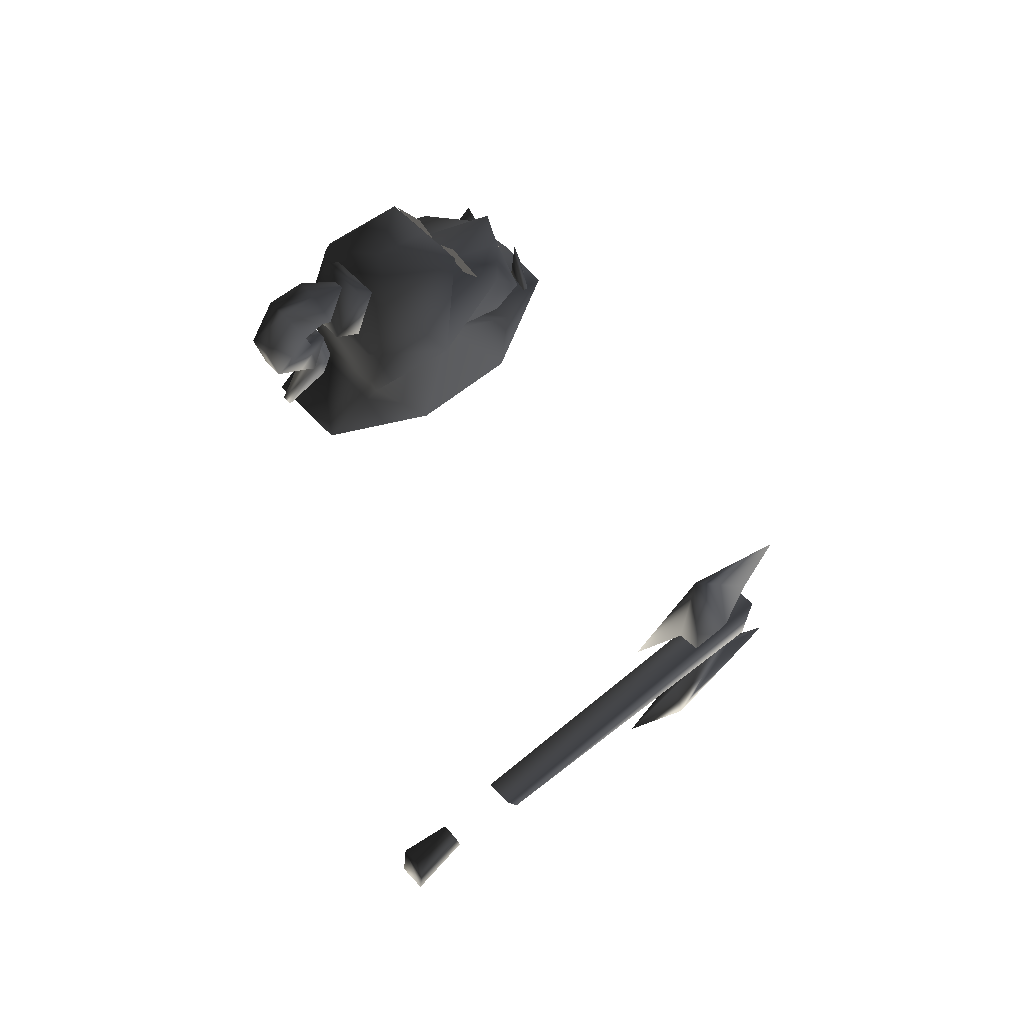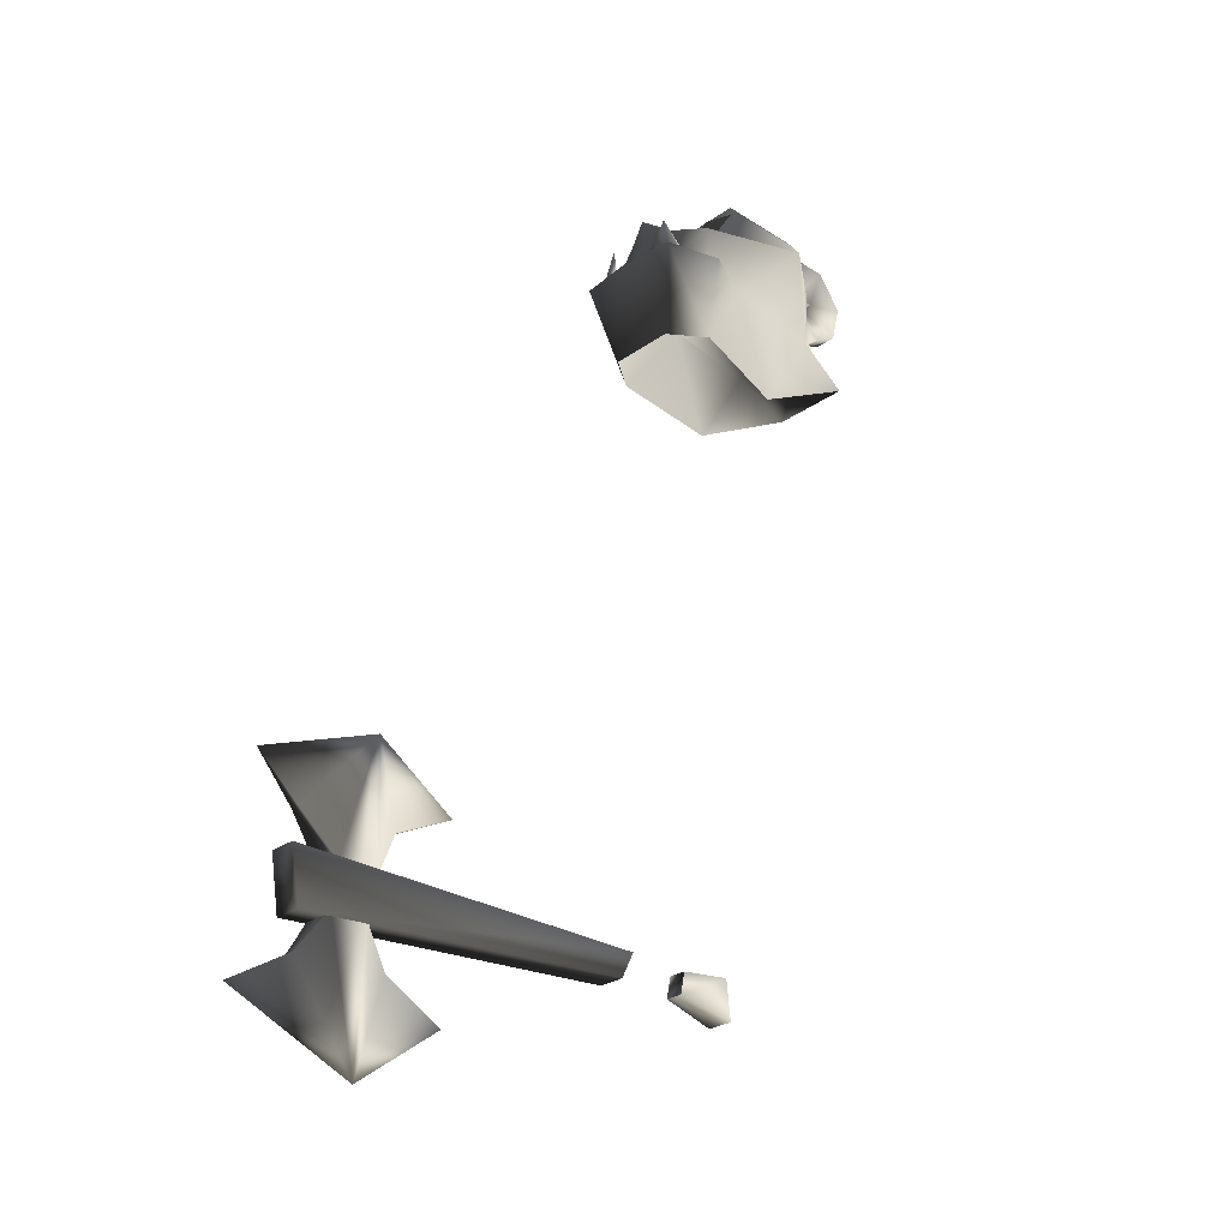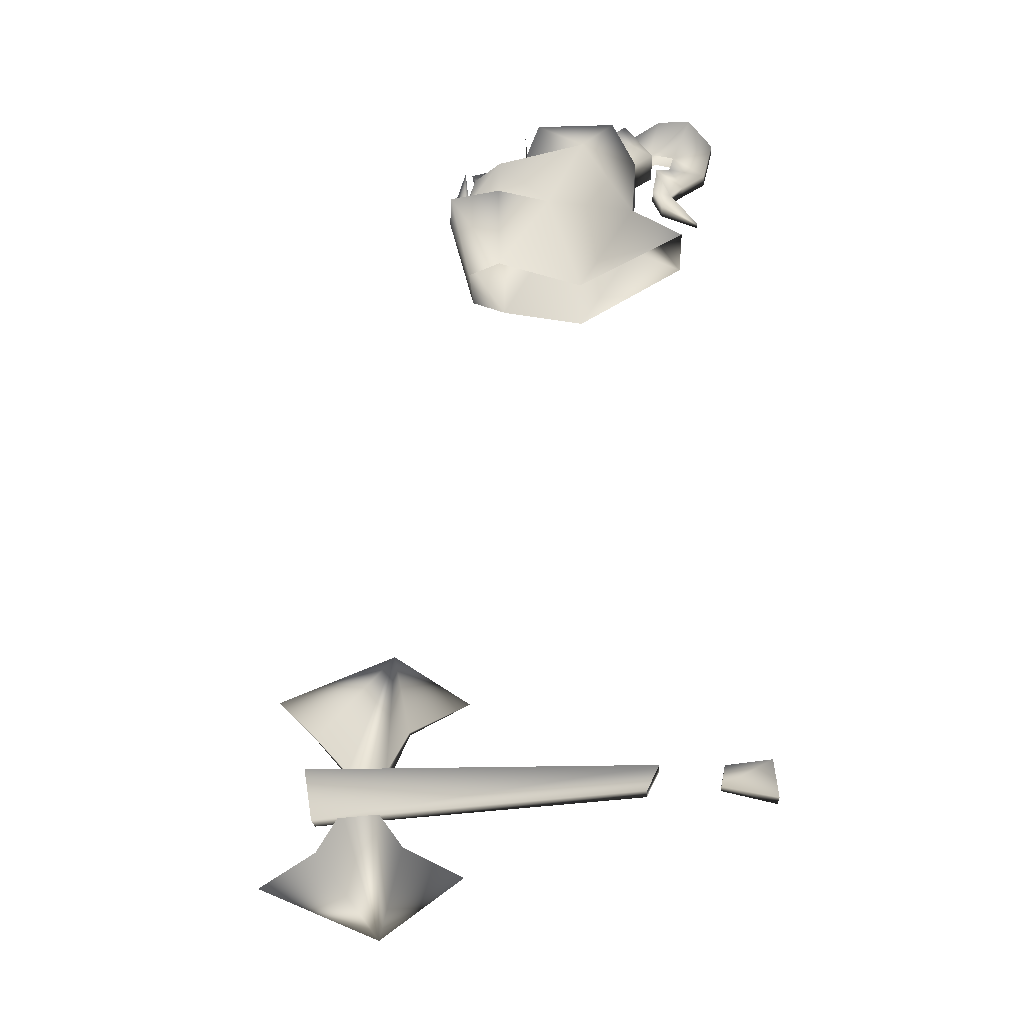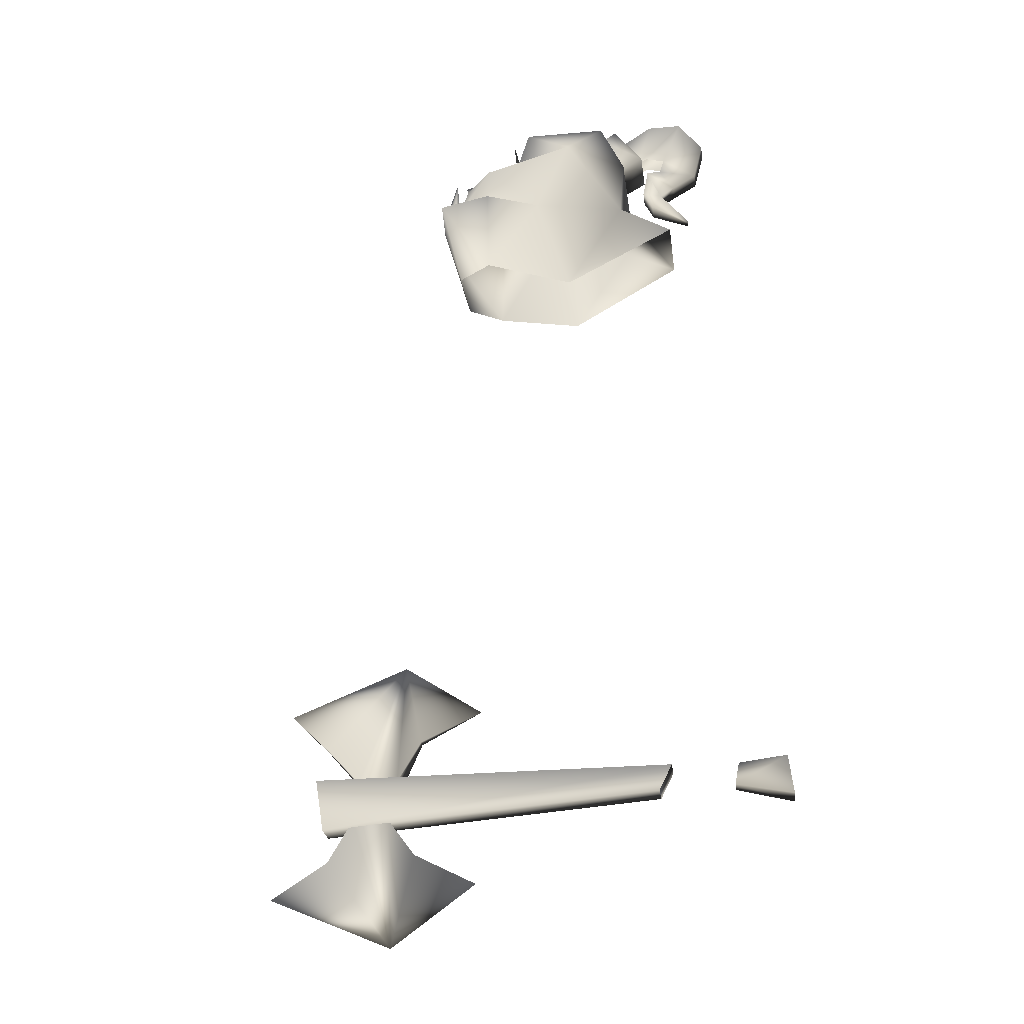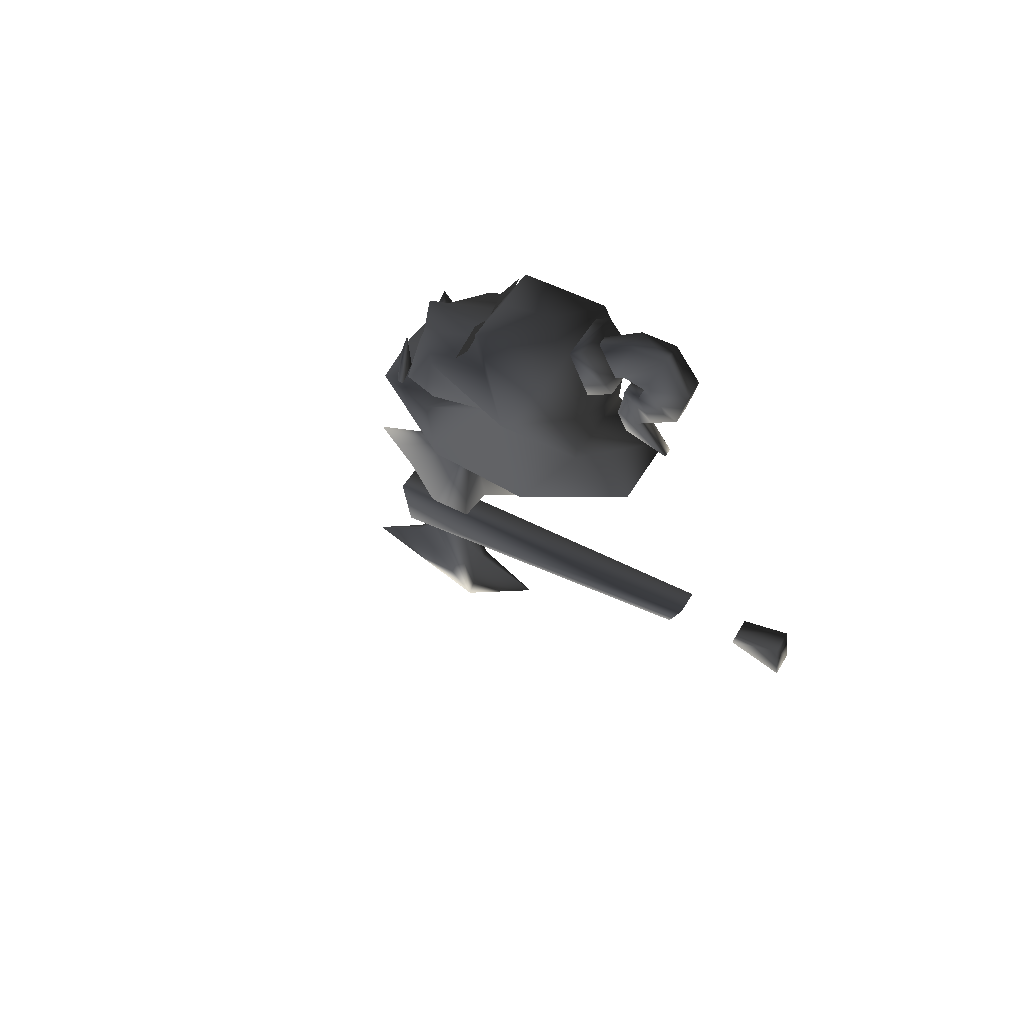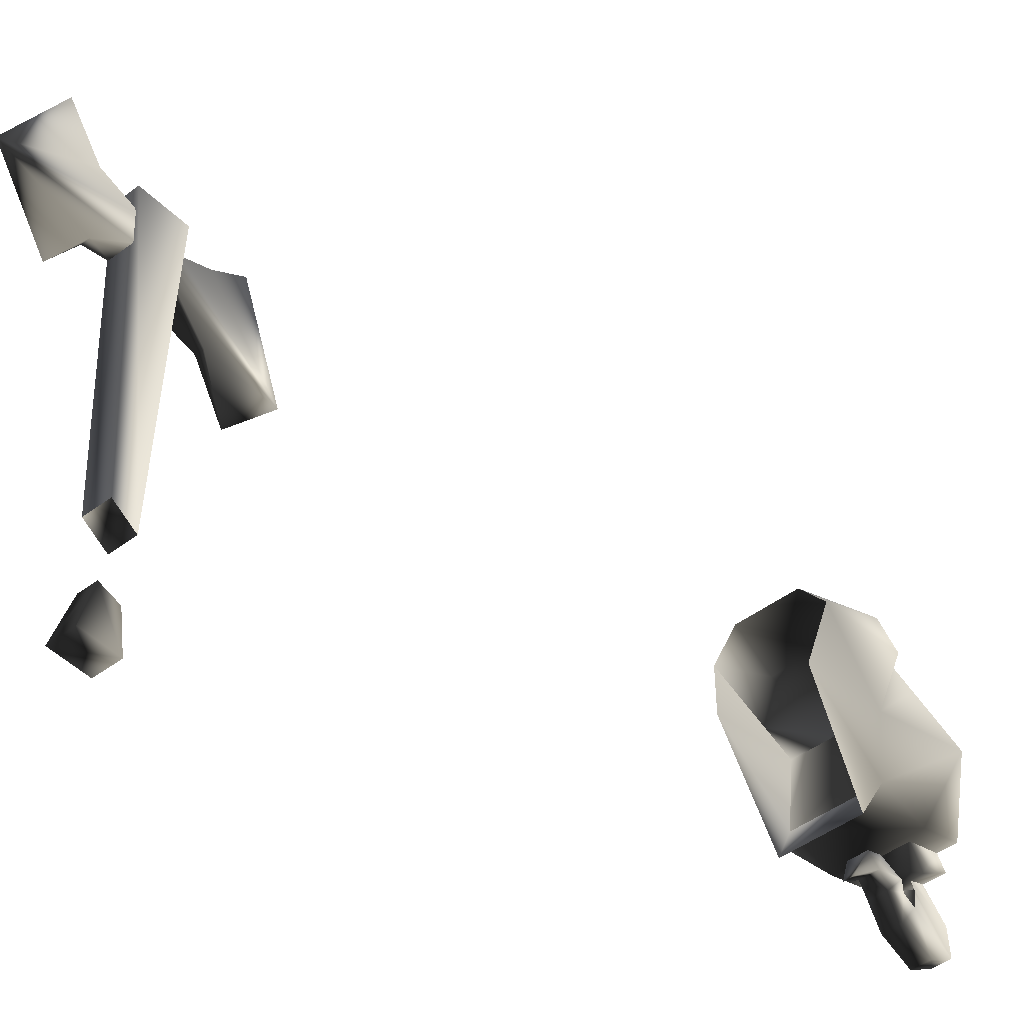
<metadata>
{"format":"obj","ext":"obj","renderer":"f3d","projection":"perspective","resolution":1024,"background":"white","views":[{"elev":56.4,"azim":-131.5,"up":"+Y"},{"elev":-28.2,"azim":46.6,"up":"+Y"},{"elev":-22.7,"azim":92.8,"up":"+Y"},{"elev":-27.6,"azim":97.7,"up":"+Y"},{"elev":51.5,"azim":119.5,"up":"+Y"},{"elev":-50.8,"azim":38.6,"up":"+Z"}]}
</metadata>
<code>
o 2866
v -52 121 8
v -52 115 85
v -52 127 87
v -52 127 5
v -46 127 5
v -46 127 87
v -46 115 85
v -46 121 8
v -48 108 84
v -49 100 97
v -49 88 69
v -46 117 78
v -50 108 84
v -52 117 78
v -52 117 70
v -50 109 64
v -49 102 50
v -48 109 64
v -46 117 70
v -49 155 67
v -49 144 94
v -48 135 85
v -46 126 77
v -46 126 68
v -48 136 63
v -49 143 49
v -50 136 63
v -52 126 68
v -52 126 77
v -50 135 85
v -51 127 -10
v -52 128 -21
v -52 119 -22
v -51 122 -9
v -47 122 -9
v -46 119 -22
v -46 128 -21
v -47 127 -10
v 8 257 33
v 12 259 33
v 5 261 33
v 1 259 33
v -1 259 33
v -5 261 33
v -12 259 33
v -8 257 33
v -2 259 5
v -1 265 9
v -2 269 2
v -2 269 -5
v -2 260 3
v -2 259 -1
v -2 262 -10
v -2 254 -8
v -2 256 0
v 2 259 -1
v 2 256 0
v 2 254 -8
v 2 262 -10
v 2 269 -5
v 2 260 3
v 2 259 5
v 2 269 2
v 1 265 9
v -2 251 -3
v -2 256 3
v 2 256 3
v 2 251 -3
v -2 249 0
v -2 255 3
v 2 255 3
v 2 249 0
v -2 250 4
v 2 250 4
v 2 246 2
v 1 242 -6
v -1 242 -6
v -2 246 2
v -5 255 9
v -5 258 4
v 5 258 4
v 5 255 9
v 5 264 13
v 5 266 10
v -5 266 10
v -5 264 13
v 11 253 39
v 4 253 45
v 9 244 46
v 11 244 39
v 9 244 28
v 18 253 20
v 4 257 34
v 0 257 46
v -4 253 45
v 0 244 49
v -9 244 46
v -11 253 39
v -11 244 39
v -9 244 28
v -18 253 20
v -9 241 9
v -9 222 21
v -12 227 39
v -14 244 39
v 0 244 28
v -11 244 50
v 0 244 51
v 11 244 50
v 14 244 39
v 11 227 39
v 9 222 21
v 9 241 9
v 9 253 8
v 9 264 13
v 9 264 30
v 0 264 30
v 0 257 34
v -4 257 34
v -9 264 30
v -9 264 13
v -9 253 8
v -8 235 -2
v -7 253 47
v -11 244 46
v -11 244 47
v -6 244 50
v -6 244 47
v 11 244 47
v 11 244 46
v 7 253 47
v 6 244 50
v 6 244 47
v 0 266 19
v 8 235 -2
v -7 227 46
v 6 227 46
f 1 2 3
f 1 3 4
f 4 3 5
f 5 3 6
f 5 6 7
f 5 7 8
f 8 7 2
f 8 2 1
f 4 1 8
f 4 8 5
f 3 2 7
f 3 7 6
f 9 10 11
f 9 11 12
f 9 12 13
f 9 13 10
f 10 13 11
f 11 13 14
f 11 14 15
f 11 15 16
f 11 16 17
f 11 17 18
f 11 18 19
f 11 19 12
f 13 12 14
f 15 19 18
f 15 18 16
f 16 18 17
f 20 21 22
f 20 22 23
f 20 23 24
f 20 24 25
f 20 25 26
f 20 26 27
f 20 27 28
f 20 28 29
f 20 29 30
f 20 30 21
f 21 30 22
f 22 30 23
f 23 30 29
f 27 25 24
f 27 24 28
f 26 25 27
f 31 32 33
f 31 33 34
f 34 33 35
f 35 33 36
f 35 36 37
f 35 37 38
f 38 37 32
f 38 32 31
f 34 31 38
f 34 38 35
f 33 32 37
f 33 37 36
f 39 40 41
f 39 41 42
f 43 44 45
f 43 45 46
f 47 48 49
f 47 49 50
f 47 50 51
f 51 50 52
f 52 50 53
f 52 53 54
f 52 54 55
f 52 55 56
f 56 55 57
f 56 57 58
f 56 58 59
f 56 59 60
f 56 60 61
f 61 60 62
f 62 60 63
f 62 63 64
f 64 63 49
f 64 49 48
f 55 54 65
f 55 65 66
f 55 66 57
f 57 66 67
f 57 67 68
f 57 68 58
f 58 68 65
f 58 65 54
f 58 54 53
f 58 53 59
f 59 53 50
f 59 50 60
f 60 50 49
f 60 49 63
f 66 65 69
f 66 69 70
f 66 70 67
f 67 70 71
f 67 71 72
f 67 72 68
f 68 72 69
f 68 69 65
f 69 73 70
f 70 73 71
f 71 73 74
f 71 74 72
f 72 74 75
f 72 75 76
f 72 76 69
f 69 76 77
f 69 77 78
f 69 78 73
f 73 78 74
f 74 78 75
f 75 78 77
f 75 77 76
f 79 80 81
f 79 81 82
f 82 81 83
f 83 81 84
f 83 84 85
f 83 85 86
f 86 85 79
f 79 85 80
f 80 85 84
f 80 84 81
f 87 88 89
f 87 89 90
f 87 90 91
f 87 91 92
f 87 92 93
f 87 93 88
f 88 93 94
f 88 94 95
f 88 95 96
f 88 96 89
f 97 95 98
f 97 98 99
f 99 98 100
f 100 98 101
f 100 101 102
f 100 102 103
f 100 103 104
f 100 104 105
f 100 105 106
f 106 105 107
f 106 107 108
f 106 108 109
f 106 109 110
f 106 110 91
f 91 110 111
f 91 111 112
f 91 112 113
f 91 113 92
f 92 113 114
f 92 114 115
f 92 115 116
f 92 116 93
f 93 116 117
f 93 117 118
f 93 118 94
f 94 118 119
f 94 119 95
f 95 119 98
f 98 119 101
f 101 119 120
f 101 120 121
f 101 121 122
f 101 122 102
f 102 122 114
f 102 114 113
f 102 113 123
f 102 123 103
f 95 97 96
f 124 125 126
f 124 126 127
f 124 127 128
f 124 128 125
f 129 130 131
f 129 131 132
f 132 131 133
f 133 131 130
f 118 117 119
f 119 117 120
f 120 117 134
f 120 134 121
f 121 134 115
f 121 115 114
f 121 114 122
f 116 134 117
f 134 116 115
f 113 112 135
f 113 135 123
f 113 123 123
f 108 107 136
f 108 136 137
f 108 137 109
f 109 137 111
f 109 111 110
f 104 136 107
f 104 107 105

</code>
